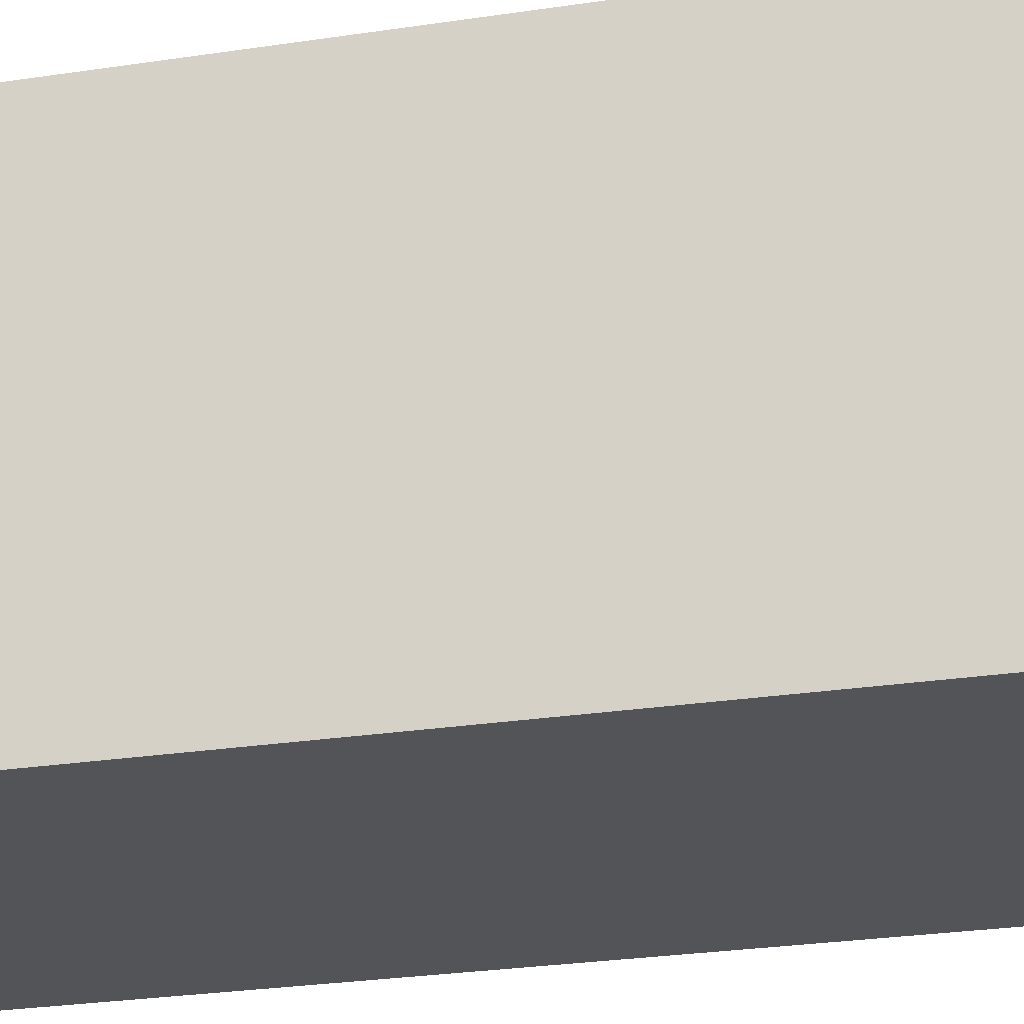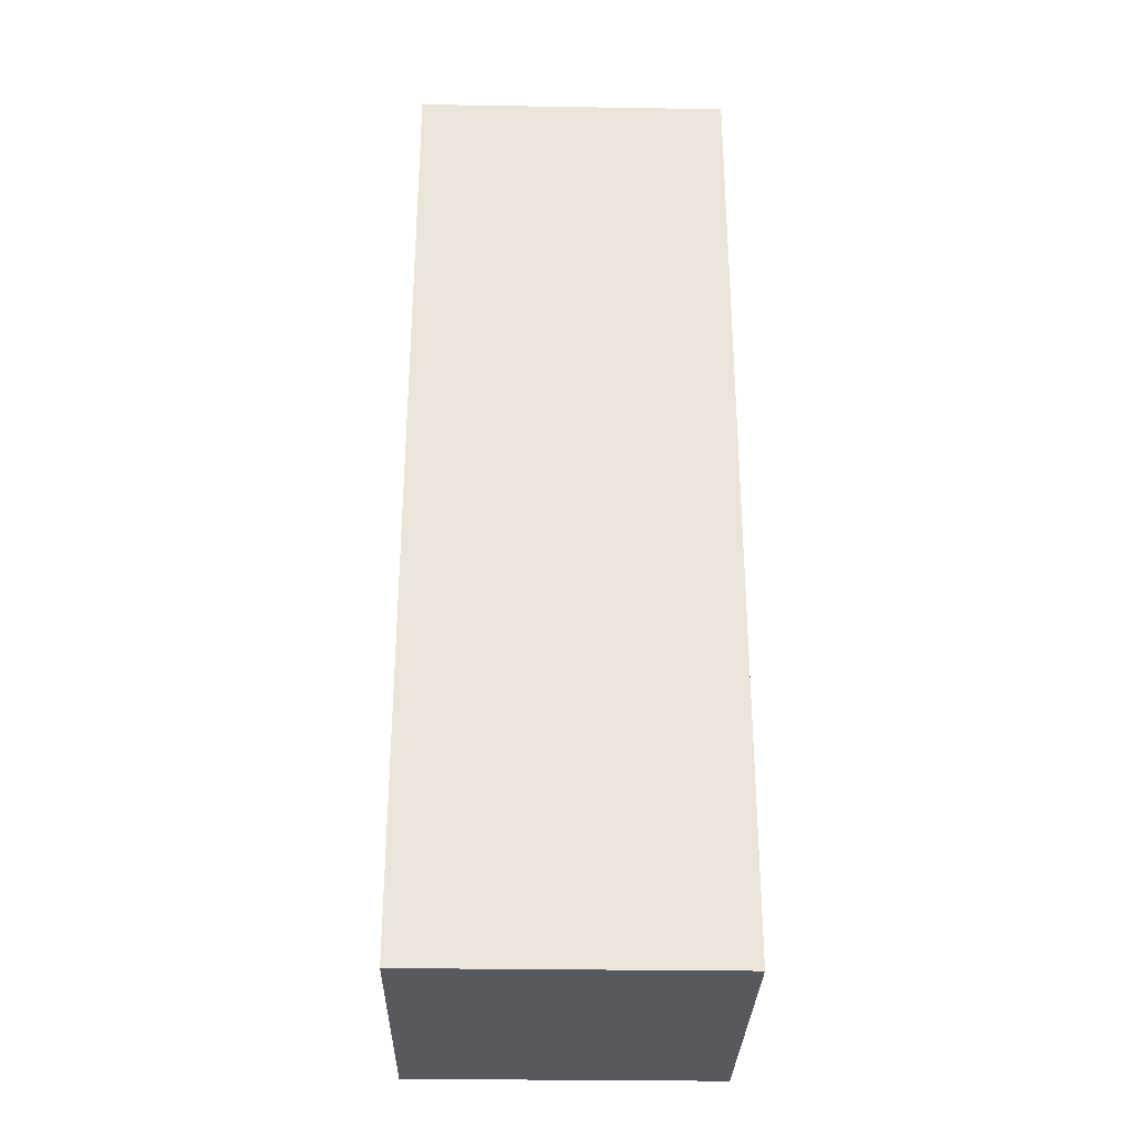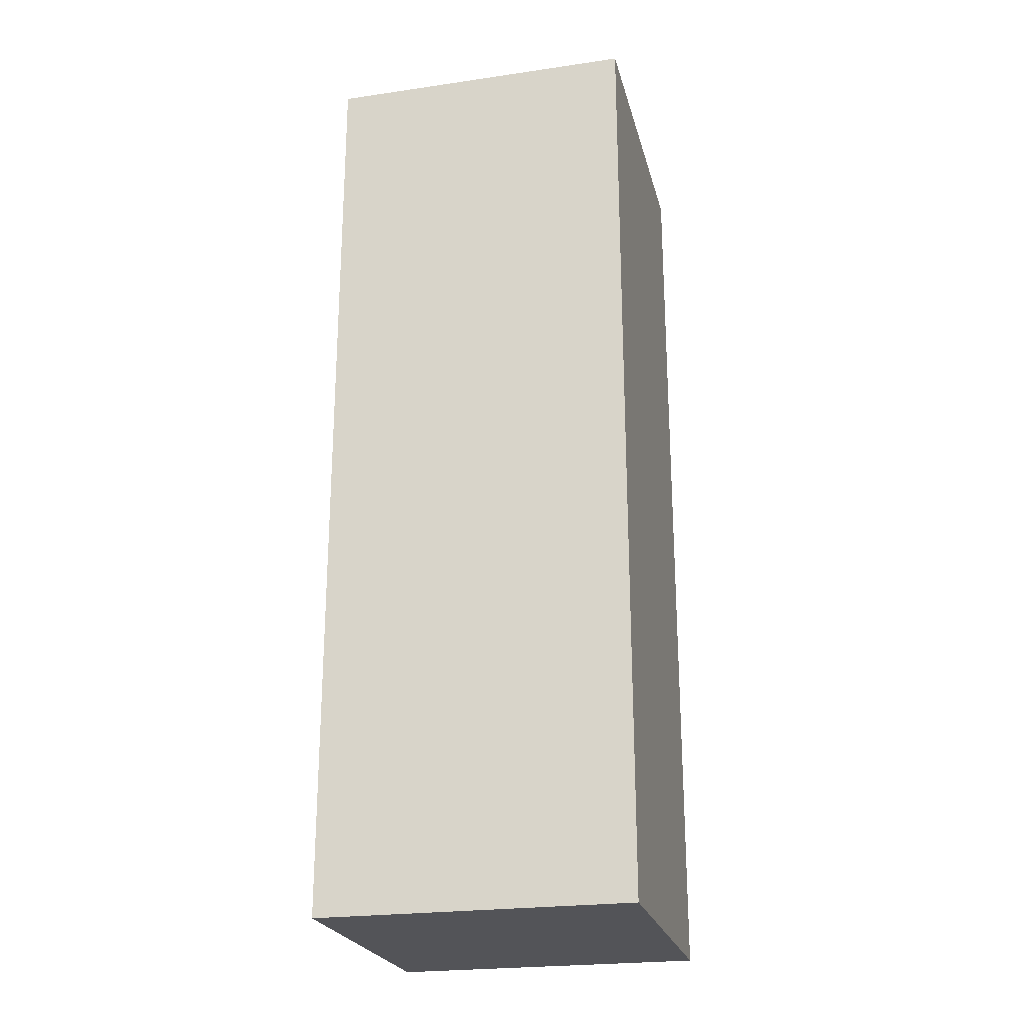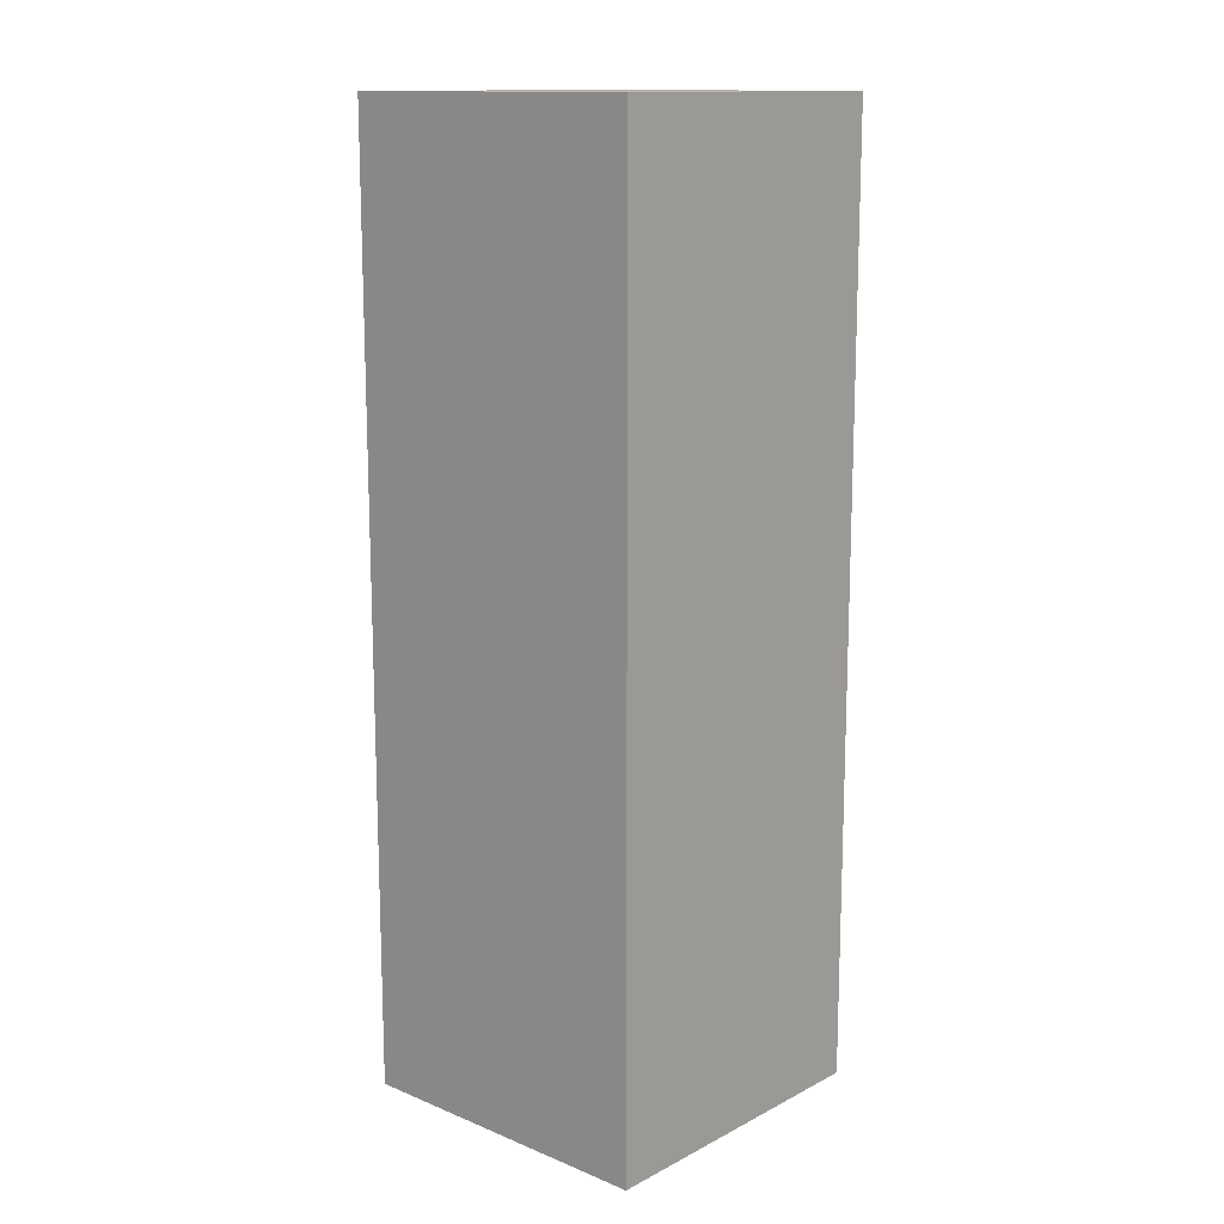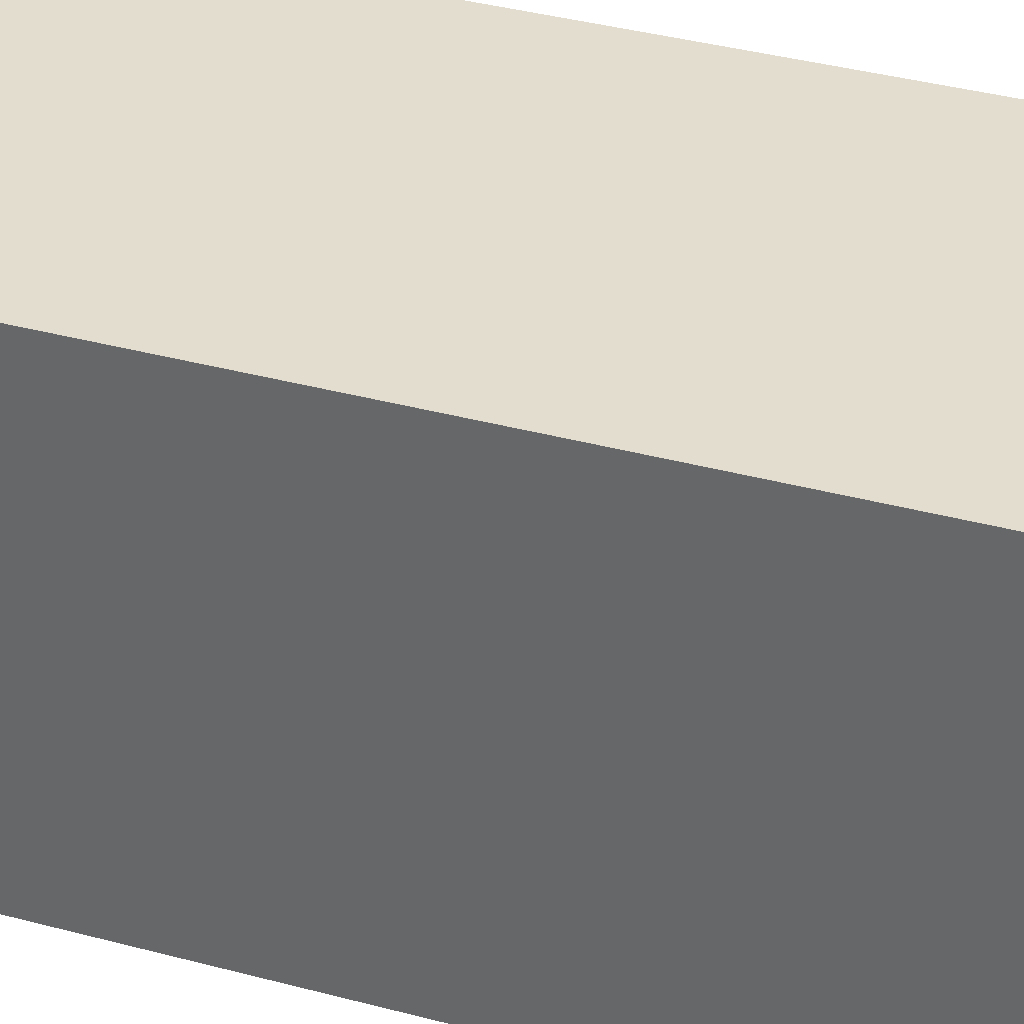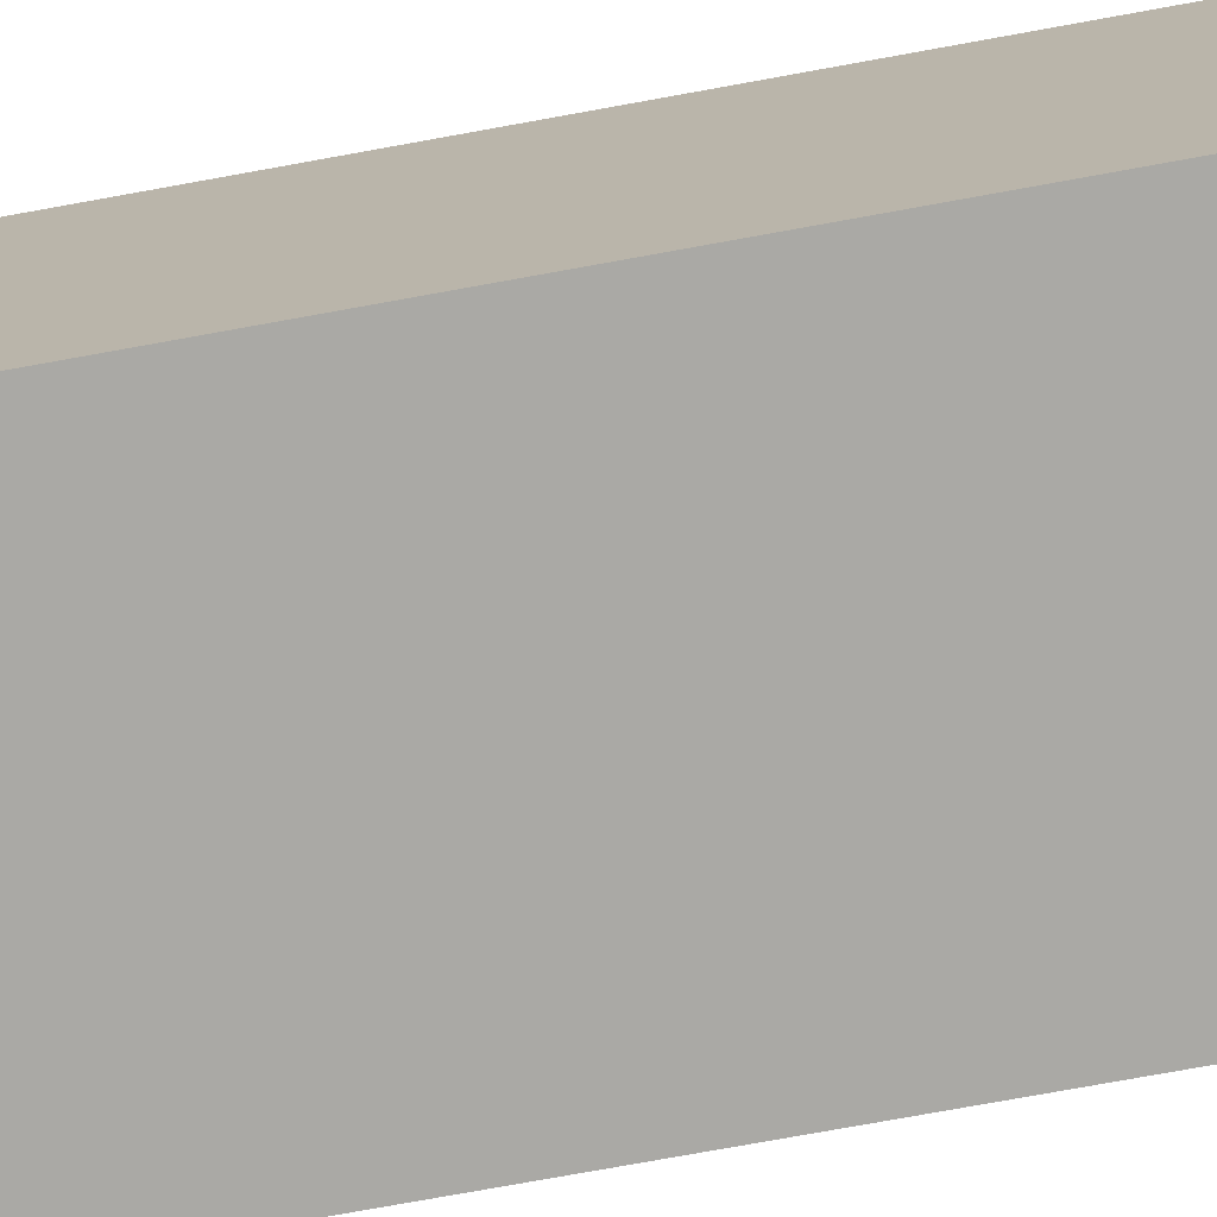
<metadata>
{"format":"obj","ext":"obj","renderer":"f3d","projection":"perspective","resolution":1024,"background":"white","views":[{"elev":-22.8,"azim":-74.5,"up":"+Z"},{"elev":-30.4,"azim":-91.3,"up":"+Y"},{"elev":-23.6,"azim":13.7,"up":"+Y"},{"elev":13.8,"azim":-48.2,"up":"+Y"},{"elev":35.0,"azim":-69.9,"up":"+Z"},{"elev":-75.4,"azim":-79.7,"up":"+Z"}]}
</metadata>
<code>
g CatArm
v -1 0 1
v -1 0 -1
v -1 5 1
v -1 5 -1
v -1 6 1
v -1 6 -1
v 1 0 1
v 1 0 -1
v 1 5 1
v 1 5 -1
v 1 6 1
v 1 6 -1
v -1 0 1
v -1 5 1
v -1 6 1
v 1 0 1
v 1 5 1
v 1 6 1
v -1 0 -1
v -1 5 -1
v -1 6 -1
v 1 0 -1
v 1 5 -1
v 1 6 -1
v -1 0 1
v 1 0 1
v -1 0 -1
v 1 0 -1
v -1 6 1
v 1 6 1
v -1 6 -1
v 1 6 -1
f 3 2 1
f 4 2 3
f 5 4 3
f 6 4 5
f 7 8 9
f 9 8 10
f 9 10 11
f 11 10 12
f 16 14 13
f 17 15 14
f 17 14 16
f 18 15 17
f 19 20 22
f 20 21 23
f 22 20 23
f 23 21 24
f 27 26 25
f 28 26 27
f 29 30 31
f 31 30 32

</code>
